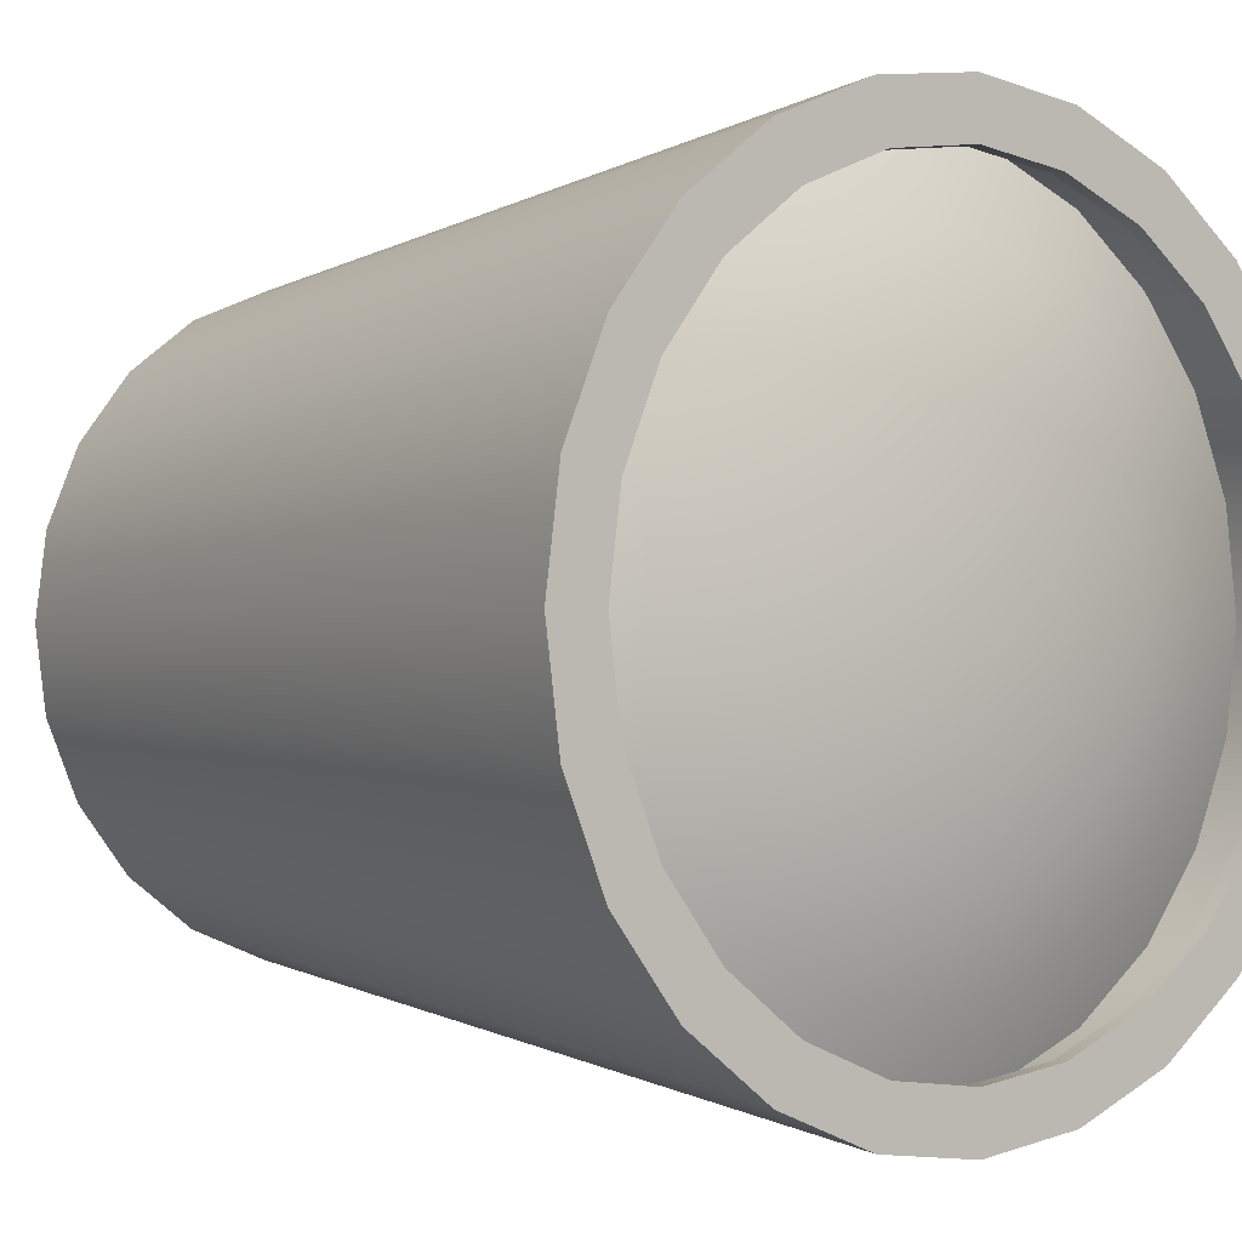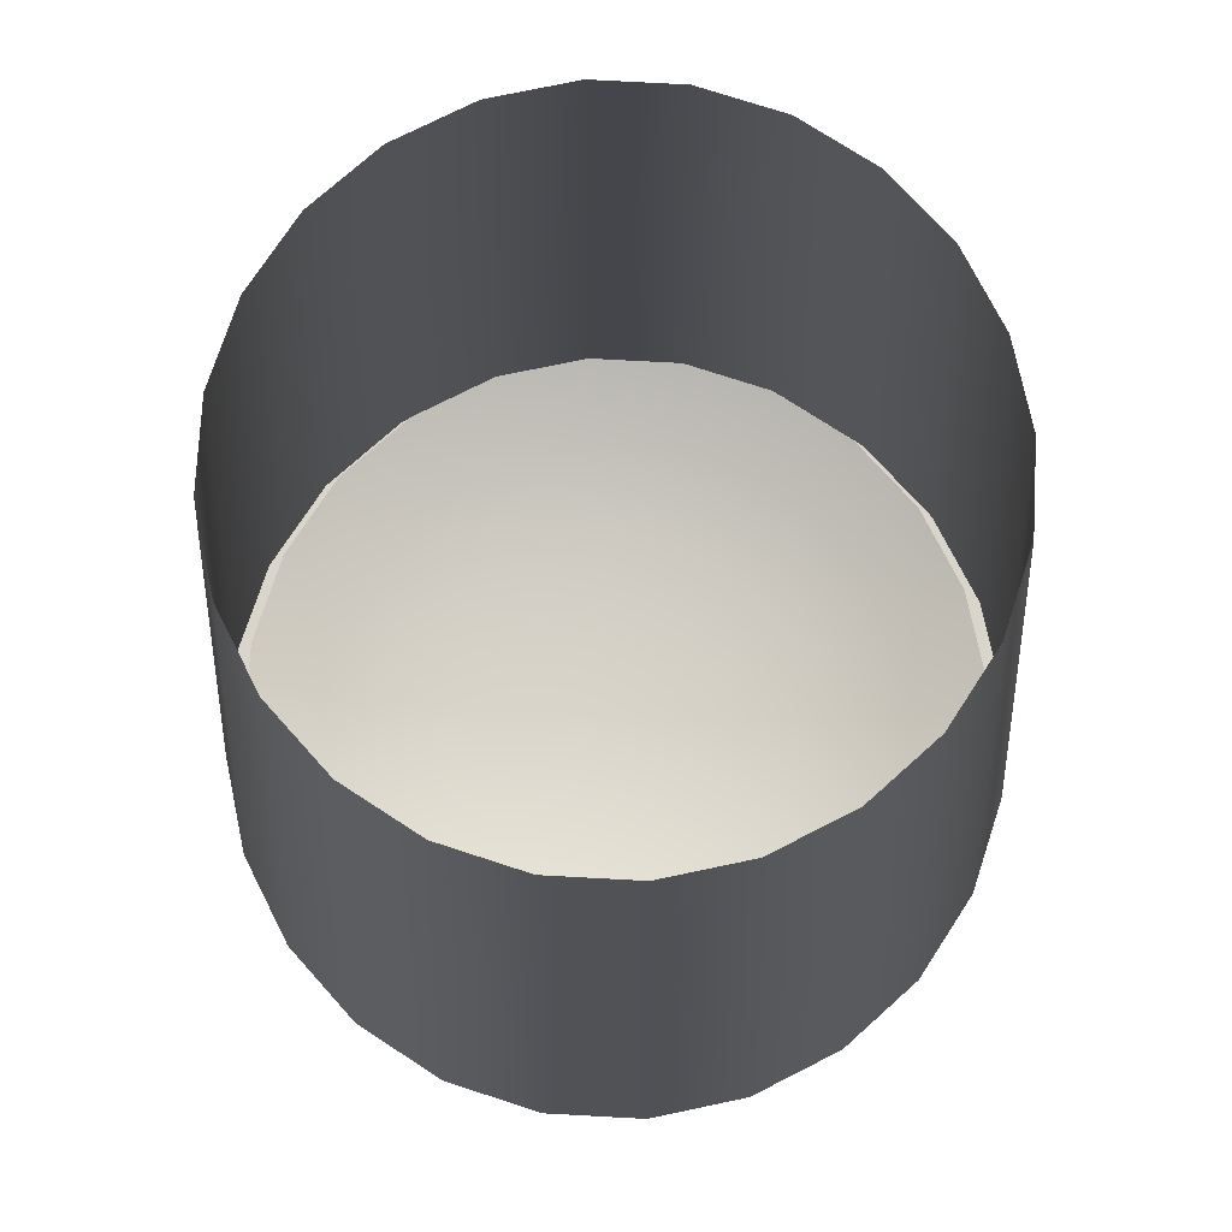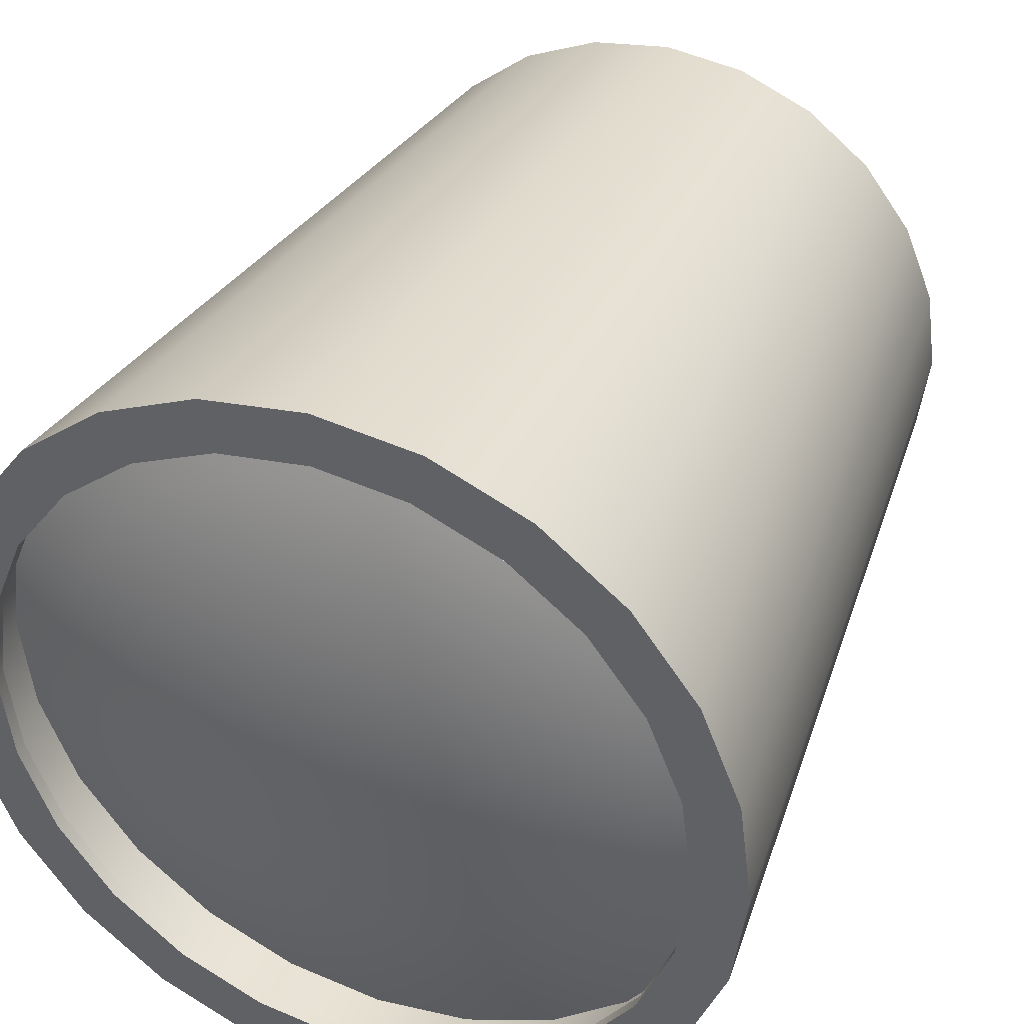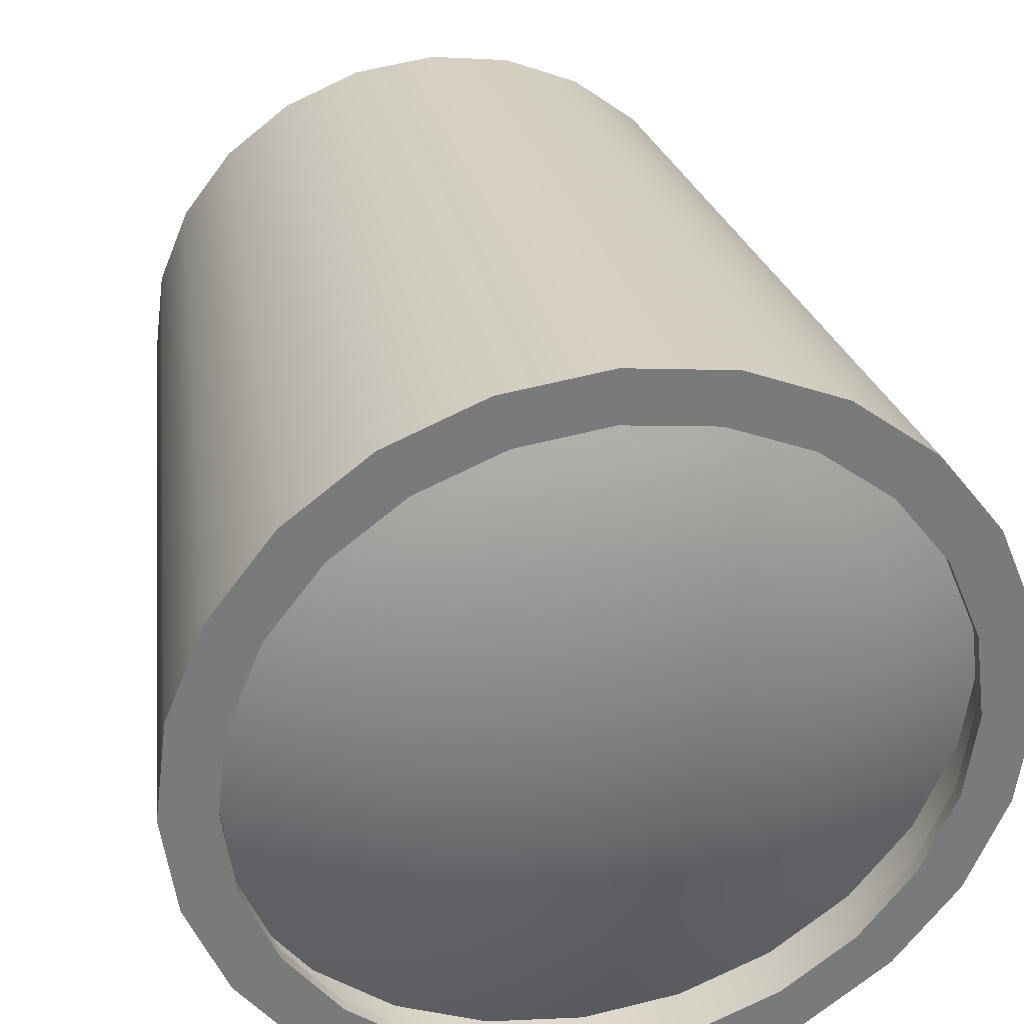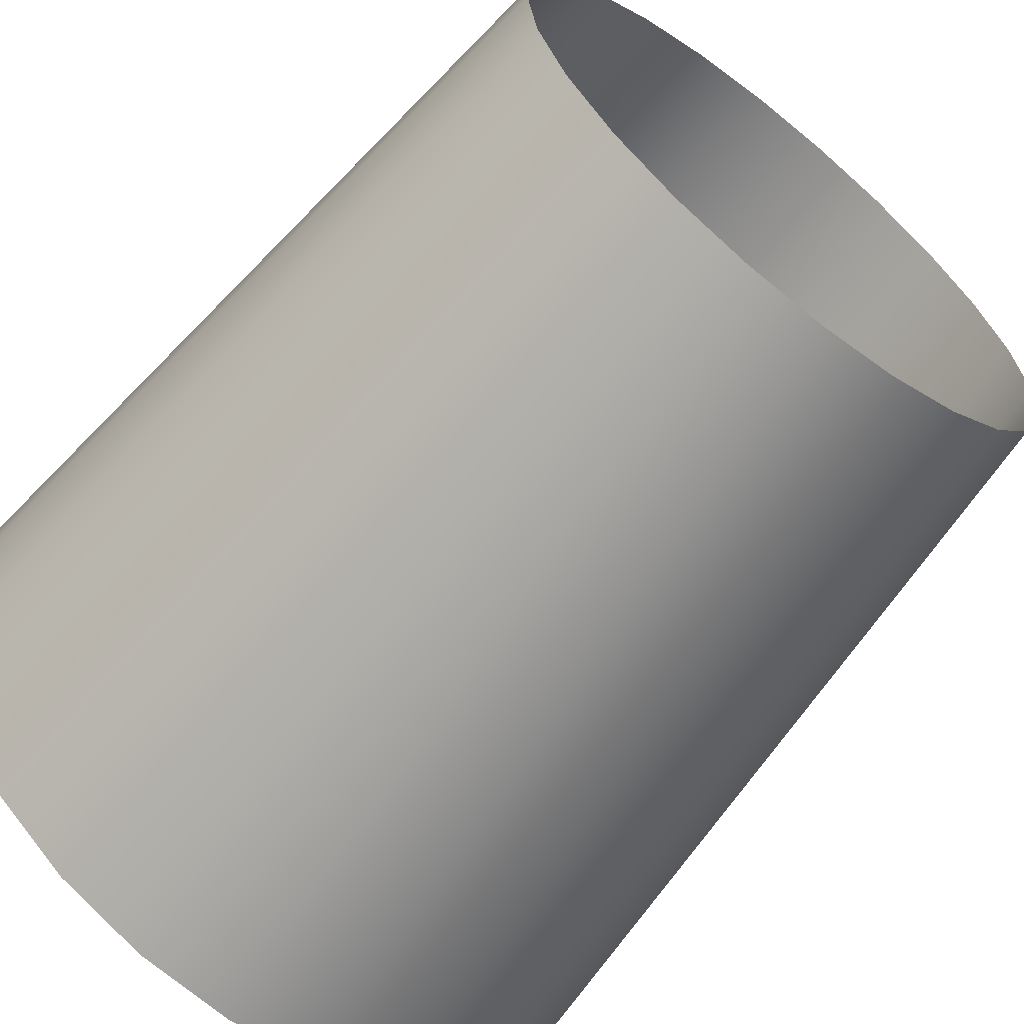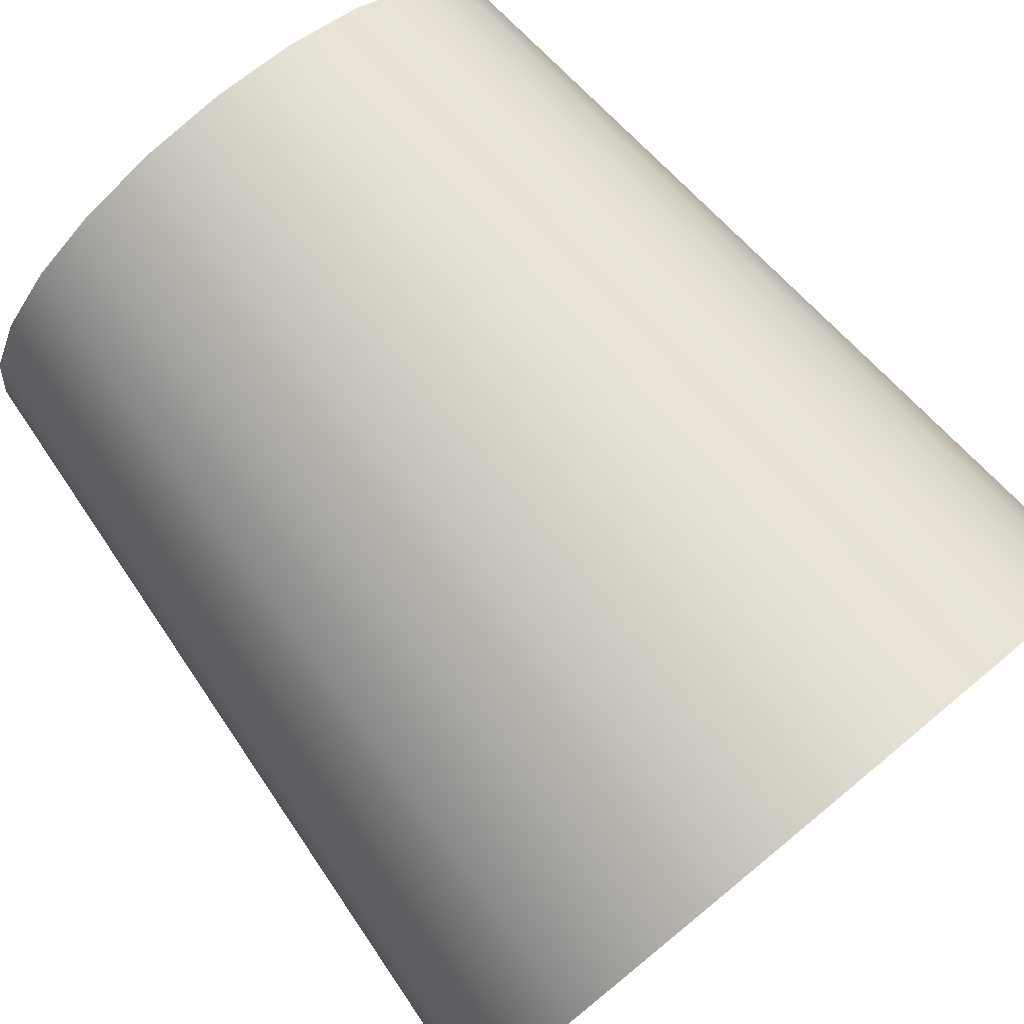
<metadata>
{"format":"obj","ext":"obj","renderer":"f3d","projection":"perspective","resolution":1024,"background":"white","views":[{"elev":-0.8,"azim":-38.2,"up":"+Z"},{"elev":74.5,"azim":-64.4,"up":"+Y"},{"elev":37.3,"azim":22.8,"up":"+Z"},{"elev":32.2,"azim":-11.7,"up":"+Z"},{"elev":-63.9,"azim":141.6,"up":"+Z"},{"elev":79.0,"azim":-39.5,"up":"+Z"}]}
</metadata>
<code>
o tantares_lv_fuel_tank_s1p5_s1p2_2
v 0.75 1 1.164e-17
v 0.7244 1 0.1941
v 0.6495 1 0.375
v 0.5303 1 0.5303
v 0.375 1 0.6495
v 0.1941 1 0.7244
v 1.03e-17 1 0.75
v -0.1941 1 0.7244
v -0.375 1 0.6495
v -0.5303 1 0.5303
v -0.6495 1 0.375
v -0.7244 1 0.1941
v -0.75 1 1.035e-16
v -0.7244 1 -0.1941
v -0.6495 1 -0.375
v -0.5303 1 -0.5303
v -0.375 1 -0.6495
v -0.1941 1 -0.7244
v -1.734e-16 1 -0.75
v 0.1941 1 -0.7244
v 0.375 1 -0.6495
v 0.5303 1 -0.5303
v 0.6495 1 -0.375
v 0.7244 1 -0.1941
v 0.9375 -1 -2.096e-18
v 0.9056 -1 0.2426
v 0.8119 -1 0.4688
v 0.6629 -1 0.6629
v 0.4688 -1 0.8119
v 0.2426 -1 0.9056
v 4.873e-17 -1 0.9375
v -0.2426 -1 0.9056
v -0.4688 -1 0.8119
v -0.6629 -1 0.6629
v -0.8119 -1 0.4688
v -0.9056 -1 0.2426
v -0.9375 -1 1.127e-16
v -0.9056 -1 -0.2426
v -0.8119 -1 -0.4688
v -0.6629 -1 -0.6629
v -0.4688 -1 -0.8119
v -0.2426 -1 -0.9056
v -1.809e-16 -1 -0.9375
v 0.2426 -1 -0.9056
v 0.4688 -1 -0.8119
v 0.6629 -1 -0.6629
v 0.8119 -1 -0.4688
v 0.9056 -1 -0.2426
v 0.9375 -1 -2.096e-18
v 0.9056 -1 0.2426
v 0.8119 -1 0.4688
v 0.6629 -1 0.6629
v 0.4688 -1 0.8119
v 0.2426 -1 0.9056
v 4.873e-17 -1 0.9375
v -0.2426 -1 0.9056
v -0.4688 -1 0.8119
v -0.6629 -1 0.6629
v -0.8119 -1 0.4688
v -0.9056 -1 0.2426
v -0.9375 -1 1.127e-16
v -0.9056 -1 -0.2426
v -0.8119 -1 -0.4688
v -0.6629 -1 -0.6629
v -0.4688 -1 -0.8119
v -0.2426 -1 -0.9056
v -1.809e-16 -1 -0.9375
v 0.2426 -1 -0.9056
v 0.4688 -1 -0.8119
v 0.6629 -1 -0.6629
v 0.8119 -1 -0.4688
v 0.9056 -1 -0.2426
v 0.7848 -1 0.2103
v 0.8125 -1 -4.284e-18
v 0.7848 -1 -0.2103
v 0.7036 -1 -0.4062
v 0.5745 -1 -0.5745
v 0.4062 -1 -0.7036
v 0.2103 -1 -0.7848
v -1.629e-16 -1 -0.8125
v -0.2103 -1 -0.7848
v -0.4062 -1 -0.7036
v -0.5745 -1 -0.5745
v -0.7036 -1 -0.4062
v -0.7848 -1 -0.2103
v -0.8125 -1 9.522e-17
v -0.7848 -1 0.2103
v -0.7036 -1 0.4062
v -0.5745 -1 0.5745
v -0.4062 -1 0.7036
v -0.2103 -1 0.7848
v 3.607e-17 -1 0.8125
v 0.2103 -1 0.7848
v 0.4062 -1 0.7036
v 0.5745 -1 0.5745
v 0.7036 -1 0.4062
v 0.7848 -0.9688 0.2103
v 0.8125 -0.9688 -3.438e-18
v 0.7848 -0.9688 -0.2103
v 0.7036 -0.9688 -0.4062
v 0.5745 -0.9688 -0.5745
v 0.4062 -0.9688 -0.7036
v 0.2103 -0.9688 -0.7848
v -1.629e-16 -0.9688 -0.8125
v -0.2103 -0.9688 -0.7848
v -0.4062 -0.9688 -0.7036
v -0.5745 -0.9688 -0.5745
v -0.7036 -0.9688 -0.4062
v -0.7848 -0.9688 -0.2103
v -0.8125 -0.9688 9.606e-17
v -0.7848 -0.9688 0.2103
v -0.7036 -0.9688 0.4062
v -0.5745 -0.9688 0.5745
v -0.4062 -0.9688 0.7036
v -0.2103 -0.9688 0.7848
v 3.607e-17 -0.9688 0.8125
v 0.2103 -0.9688 0.7848
v 0.4062 -0.9688 0.7036
v 0.5745 -0.9688 0.5745
v 0.7036 -0.9688 0.4062
v 0.8452 -0.9688 0.2265
v 0.875 -0.9688 -3.791e-18
v 0.8452 -0.9688 -0.2265
v 0.7578 -0.9688 -0.4375
v 0.6187 -0.9688 -0.6187
v 0.4375 -0.9688 -0.7578
v 0.2265 -0.9688 -0.8452
v -1.705e-16 -0.9688 -0.875
v -0.2265 -0.9688 -0.8452
v -0.4375 -0.9688 -0.7578
v -0.6187 -0.9688 -0.6187
v -0.7578 -0.9688 -0.4375
v -0.8452 -0.9688 -0.2265
v -0.875 -0.9688 1.034e-16
v -0.8452 -0.9688 0.2265
v -0.7578 -0.9688 0.4375
v -0.6187 -0.9688 0.6187
v -0.4375 -0.9688 0.7578
v -0.2265 -0.9688 0.8452
v 4.382e-17 -0.9688 0.875
v 0.2265 -0.9688 0.8452
v 0.4375 -0.9688 0.7578
v 0.6187 -0.9688 0.6187
v 0.7578 -0.9688 0.4375
v 0.2414 -0.9877 1.142e-16
v 0.2332 -0.9877 0.06248
v 0.2091 -0.9877 0.1207
v 0.1707 -0.9877 0.1707
v 0.1207 -0.9877 0.2091
v 0.06248 -0.9877 0.2332
v 2.856e-16 -0.9877 0.2414
v -0.06248 -0.9877 0.2332
v -0.1207 -0.9877 0.2091
v -0.1707 -0.9877 0.1707
v -0.2091 -0.9877 0.1207
v -0.2332 -0.9877 0.06248
v -0.2414 -0.9877 6.323e-16
v -0.2332 -0.9877 -0.06248
v -0.2091 -0.9877 -0.1207
v -0.1707 -0.9877 -0.1707
v -0.1207 -0.9877 -0.2091
v -0.06248 -0.9877 -0.2332
v -2.621e-16 -0.9877 -0.2414
v 0.06248 -0.9877 -0.2332
v 0.1207 -0.9877 -0.2091
v 0.1707 -0.9877 -0.1707
v 0.2091 -0.9877 -0.1207
v 0.2332 -0.9877 -0.06248
v 0.4735 -0.9513 -1.944e-16
v 0.4574 -0.9513 0.1226
v 0.4101 -0.9513 0.2368
v 0.3348 -0.9513 0.3348
v 0.2368 -0.9513 0.4101
v 0.1226 -0.9513 0.4574
v 5.347e-16 -0.9513 0.4735
v -0.1226 -0.9513 0.4574
v -0.2368 -0.9513 0.4101
v -0.3348 -0.9513 0.3348
v -0.4101 -0.9513 0.2368
v -0.4574 -0.9513 0.1226
v -0.4735 -0.9513 8.219e-16
v -0.4574 -0.9513 -0.1226
v -0.4101 -0.9513 -0.2368
v -0.3348 -0.9513 -0.3348
v -0.2368 -0.9513 -0.4101
v -0.1226 -0.9513 -0.4574
v -5.396e-16 -0.9513 -0.4735
v 0.1226 -0.9513 -0.4574
v 0.2368 -0.9513 -0.4101
v 0.3348 -0.9513 -0.3348
v 0.4101 -0.9513 -0.2368
v 0.4574 -0.9513 -0.1226
v 0.6875 -0.8921 -5.306e-16
v 0.6641 -0.8921 0.1779
v 0.5954 -0.8921 0.3437
v 0.4861 -0.8921 0.4861
v 0.3437 -0.8921 0.5954
v 0.1779 -0.8921 0.6641
v 7.642e-16 -0.8921 0.6875
v -0.1779 -0.8921 0.6641
v -0.3437 -0.8921 0.5954
v -0.4861 -0.8921 0.4861
v -0.5954 -0.8921 0.3437
v -0.6641 -0.8921 0.1779
v -0.6875 -0.8921 9.449e-16
v -0.6641 -0.8921 -0.1779
v -0.5954 -0.8921 -0.3437
v -0.4861 -0.8921 -0.4861
v -0.3437 -0.8921 -0.5954
v -0.1779 -0.8921 -0.6641
v -7.954e-16 -0.8921 -0.6875
v 0.1779 -0.8921 -0.6641
v 0.3437 -0.8921 -0.5954
v 0.4861 -0.8921 -0.4861
v 0.5954 -0.8921 -0.3437
v 0.6641 -0.8921 -0.1779
v 0.875 -0.8125 -5.457e-16
v 0.8452 -0.8125 0.2265
v 0.7578 -0.8125 0.4375
v 0.6187 -0.8125 0.6187
v 0.4375 -0.8125 0.7578
v 0.2265 -0.8125 0.8452
v 6.19e-16 -0.8125 0.875
v -0.2265 -0.8125 0.8452
v -0.4375 -0.8125 0.7578
v -0.6187 -0.8125 0.6187
v -0.7578 -0.8125 0.4375
v -0.8452 -0.8125 0.2265
v -0.875 -0.8125 6.51e-16
v -0.8452 -0.8125 -0.2265
v -0.7578 -0.8125 -0.4375
v -0.6187 -0.8125 -0.6187
v -0.4375 -0.8125 -0.7578
v -0.2265 -0.8125 -0.8452
v -6.848e-16 -0.8125 -0.875
v 0.2265 -0.8125 -0.8452
v 0.4375 -0.8125 -0.7578
v 0.6187 -0.8125 -0.6187
v 0.7578 -0.8125 -0.4375
v 0.8452 -0.8125 -0.2265
v 2.651e-17 -1 3.834e-16
g tantares_lv_fuel_tank_s1p5_s1p2_2_tantares_lv_fuel_tank_s1p5_s1p2_2_auv
f 1 24 23 22 21 20 19 18 17 16 15 14 13 12 11 10 9 8 7 6 5 4 3 2
f 73 97 98 74
f 74 98 99 75
f 75 99 100 76
f 76 100 101 77
f 77 101 102 78
f 78 102 103 79
f 79 103 104 80
f 80 104 105 81
f 81 105 106 82
f 82 106 107 83
f 83 107 108 84
f 84 108 109 85
f 85 109 110 86
f 86 110 111 87
f 87 111 112 88
f 88 112 113 89
f 89 113 114 90
f 90 114 115 91
f 91 115 116 92
f 92 116 117 93
f 93 117 118 94
f 94 118 119 95
f 95 119 120 96
f 96 120 97 73
f 121 218 217 122
f 122 217 240 123
f 123 240 239 124
f 124 239 238 125
f 125 238 237 126
f 126 237 236 127
f 127 236 235 128
f 128 235 234 129
f 129 234 233 130
f 130 233 232 131
f 131 232 231 132
f 132 231 230 133
f 133 230 229 134
f 134 229 228 135
f 135 228 227 136
f 136 227 226 137
f 137 226 225 138
f 138 225 224 139
f 139 224 223 140
f 140 223 222 141
f 141 222 221 142
f 142 221 220 143
f 143 220 219 144
f 144 219 218 121
f 1 25 48 24
f 2 26 25 1
f 3 27 26 2
f 4 28 27 3
f 5 29 28 4
f 6 30 29 5
f 7 31 30 6
f 8 32 31 7
f 9 33 32 8
f 10 34 33 9
f 11 35 34 10
f 12 36 35 11
f 13 37 36 12
f 14 38 37 13
f 15 39 38 14
f 16 40 39 15
f 17 41 40 16
f 18 42 41 17
f 19 43 42 18
f 20 44 43 19
f 21 45 44 20
f 22 46 45 21
f 23 47 46 22
f 24 48 47 23
f 49 74 75 72
f 50 73 74 49
f 51 96 73 50
f 52 95 96 51
f 53 94 95 52
f 54 93 94 53
f 55 92 93 54
f 56 91 92 55
f 57 90 91 56
f 58 89 90 57
f 59 88 89 58
f 60 87 88 59
f 61 86 87 60
f 62 85 86 61
f 63 84 85 62
f 64 83 84 63
f 65 82 83 64
f 66 81 82 65
f 67 80 81 66
f 68 79 80 67
f 69 78 79 68
f 70 77 78 69
f 71 76 77 70
f 72 75 76 71
f 97 121 122 98
f 98 122 123 99
f 99 123 124 100
f 100 124 125 101
f 101 125 126 102
f 102 126 127 103
f 103 127 128 104
f 104 128 129 105
f 105 129 130 106
f 106 130 131 107
f 107 131 132 108
f 108 132 133 109
f 109 133 134 110
f 110 134 135 111
f 111 135 136 112
f 112 136 137 113
f 113 137 138 114
f 114 138 139 115
f 115 139 140 116
f 116 140 141 117
f 117 141 142 118
f 118 142 143 119
f 119 143 144 120
f 120 144 121 97
f 145 169 170 146
f 145 241 168
f 146 170 171 147
f 146 241 145
f 147 171 172 148
f 147 241 146
f 148 172 173 149
f 148 241 147
f 149 173 174 150
f 149 241 148
f 150 174 175 151
f 150 241 149
f 151 175 176 152
f 151 241 150
f 152 176 177 153
f 152 241 151
f 153 177 178 154
f 153 241 152
f 154 178 179 155
f 154 241 153
f 155 179 180 156
f 155 241 154
f 156 180 181 157
f 156 241 155
f 157 181 182 158
f 157 241 156
f 158 182 183 159
f 158 241 157
f 159 183 184 160
f 159 241 158
f 160 184 185 161
f 160 241 159
f 161 185 186 162
f 161 241 160
f 162 186 187 163
f 162 241 161
f 163 187 188 164
f 163 241 162
f 164 188 189 165
f 164 241 163
f 165 189 190 166
f 165 241 164
f 166 190 191 167
f 166 241 165
f 167 191 192 168
f 167 241 166
f 168 192 169 145
f 168 241 167
f 169 193 194 170
f 170 194 195 171
f 171 195 196 172
f 172 196 197 173
f 173 197 198 174
f 174 198 199 175
f 175 199 200 176
f 176 200 201 177
f 177 201 202 178
f 178 202 203 179
f 179 203 204 180
f 180 204 205 181
f 181 205 206 182
f 182 206 207 183
f 183 207 208 184
f 184 208 209 185
f 185 209 210 186
f 186 210 211 187
f 187 211 212 188
f 188 212 213 189
f 189 213 214 190
f 190 214 215 191
f 191 215 216 192
f 192 216 193 169
f 217 193 216 240
f 218 194 193 217
f 219 195 194 218
f 220 196 195 219
f 221 197 196 220
f 222 198 197 221
f 223 199 198 222
f 224 200 199 223
f 225 201 200 224
f 226 202 201 225
f 227 203 202 226
f 228 204 203 227
f 229 205 204 228
f 230 206 205 229
f 231 207 206 230
f 232 208 207 231
f 233 209 208 232
f 234 210 209 233
f 235 211 210 234
f 236 212 211 235
f 237 213 212 236
f 238 214 213 237
f 239 215 214 238
f 240 216 215 239

</code>
